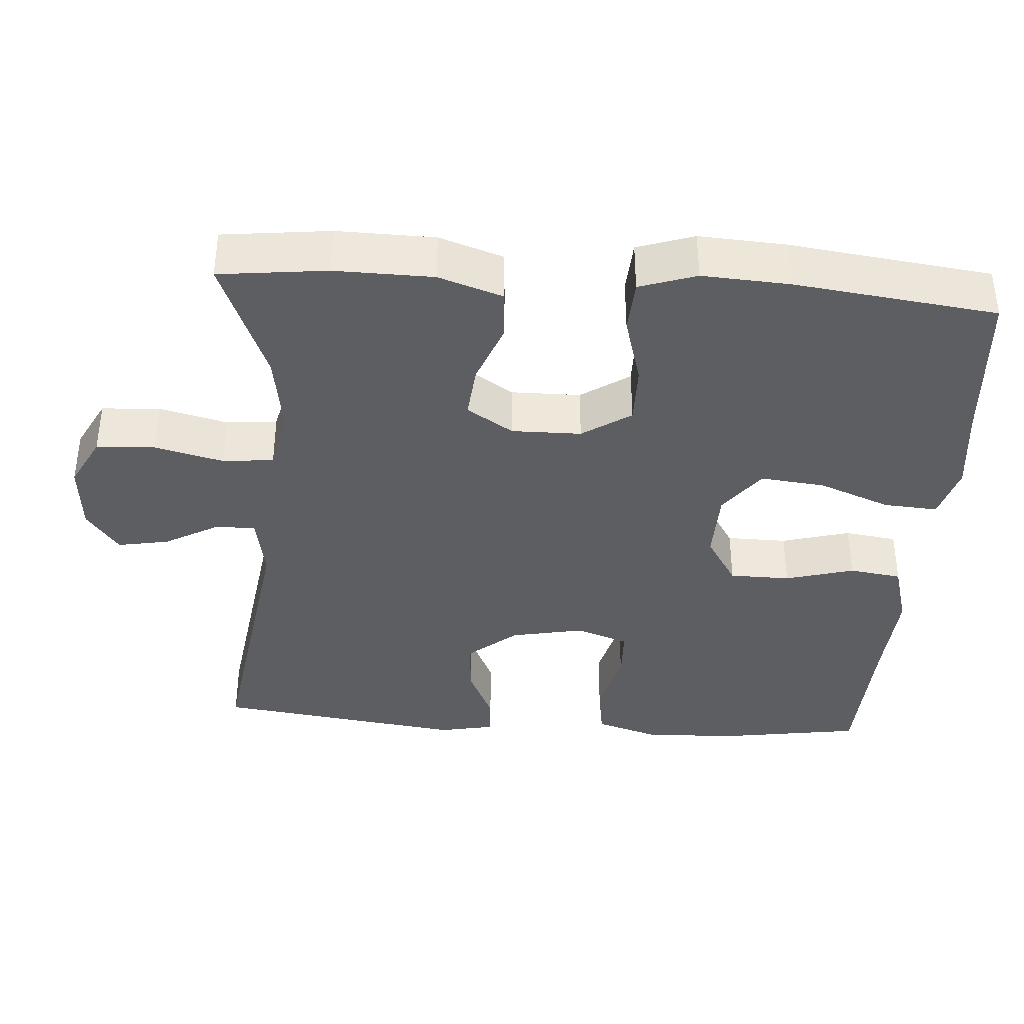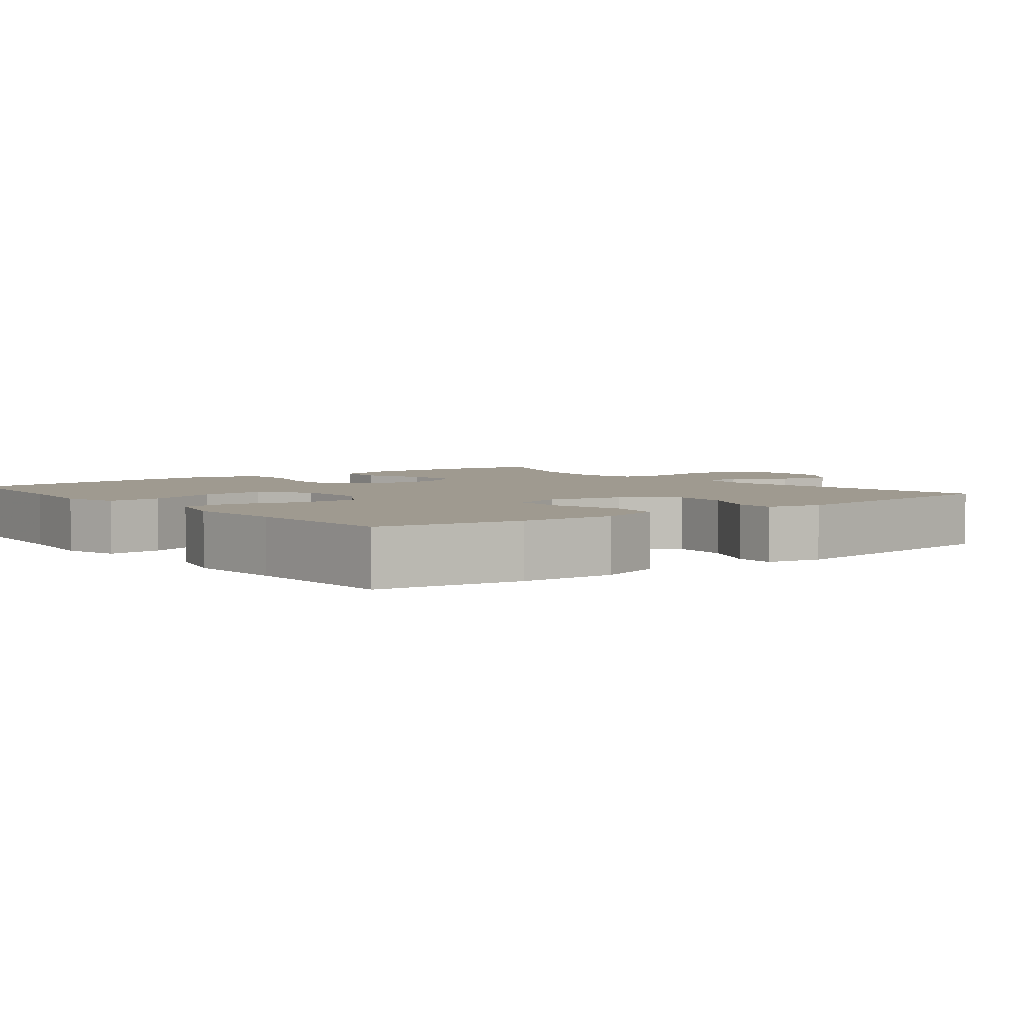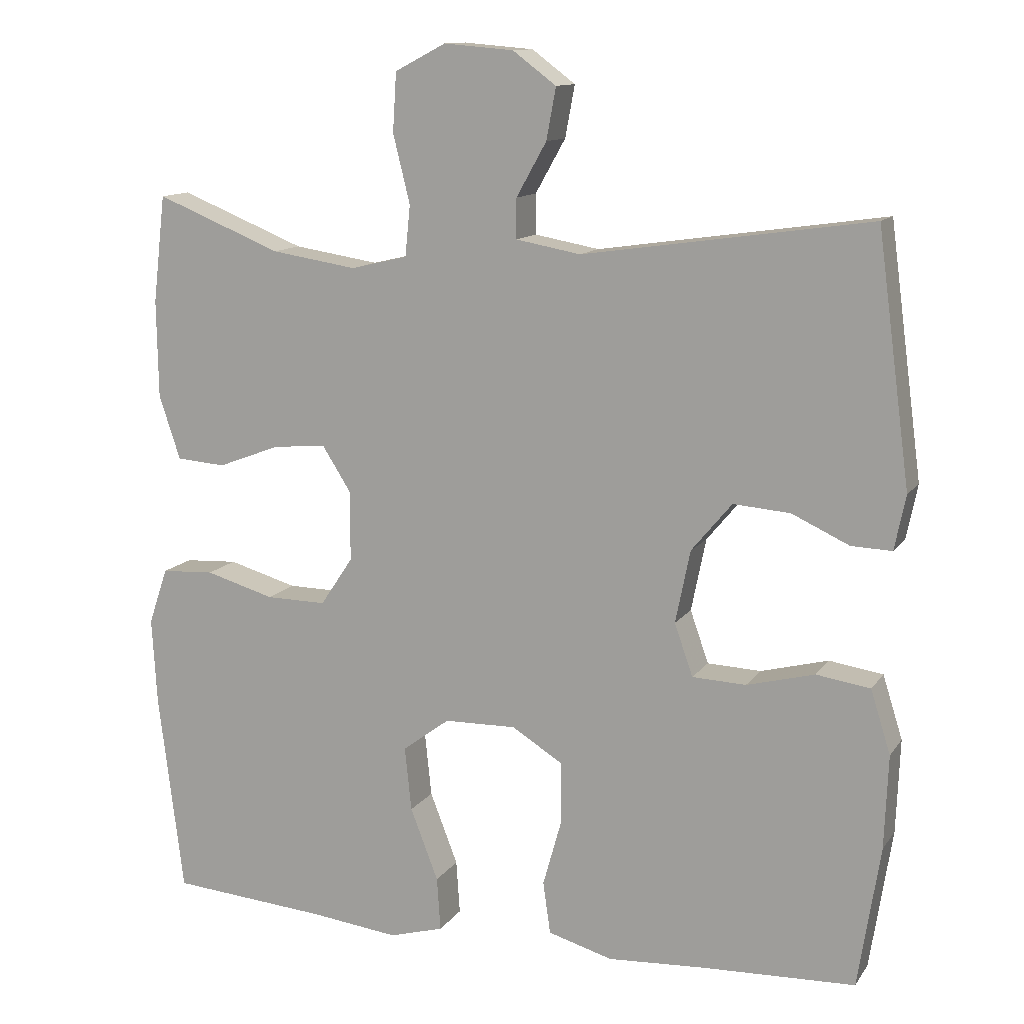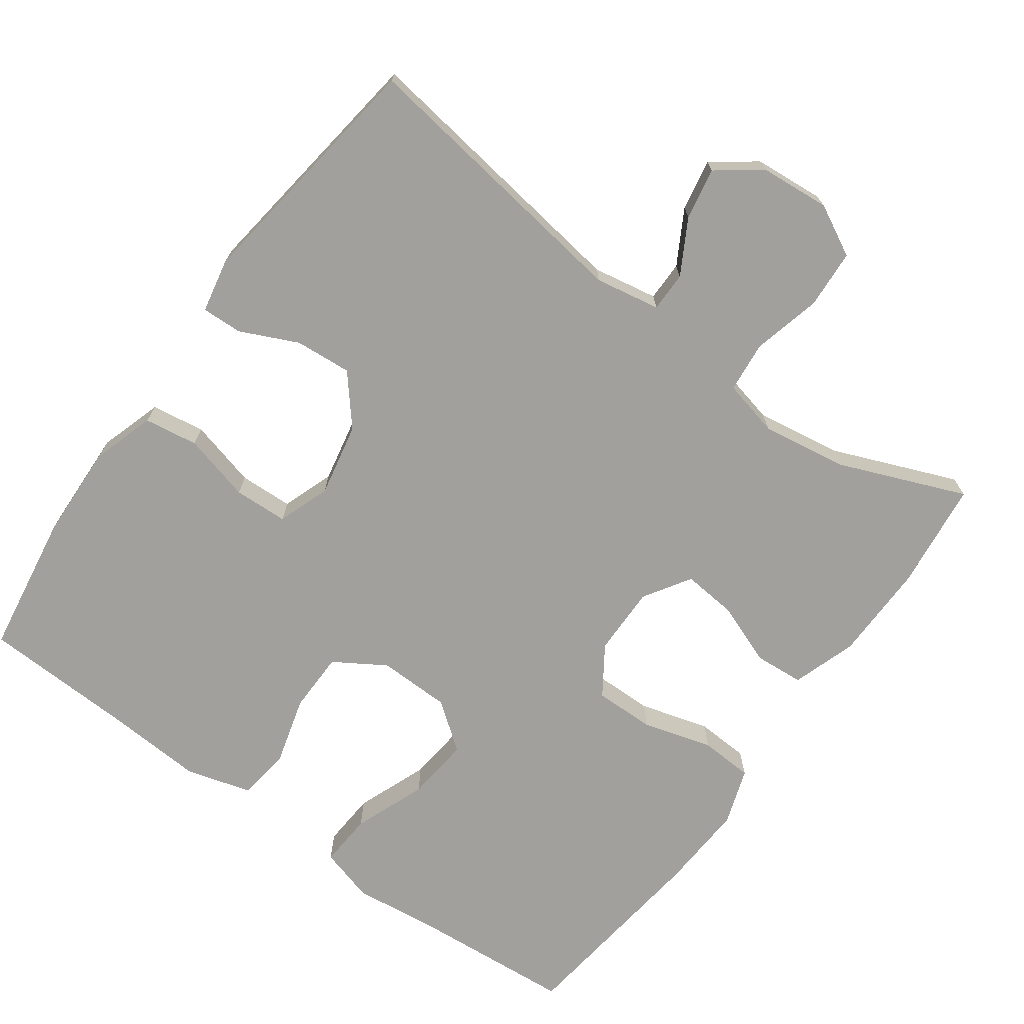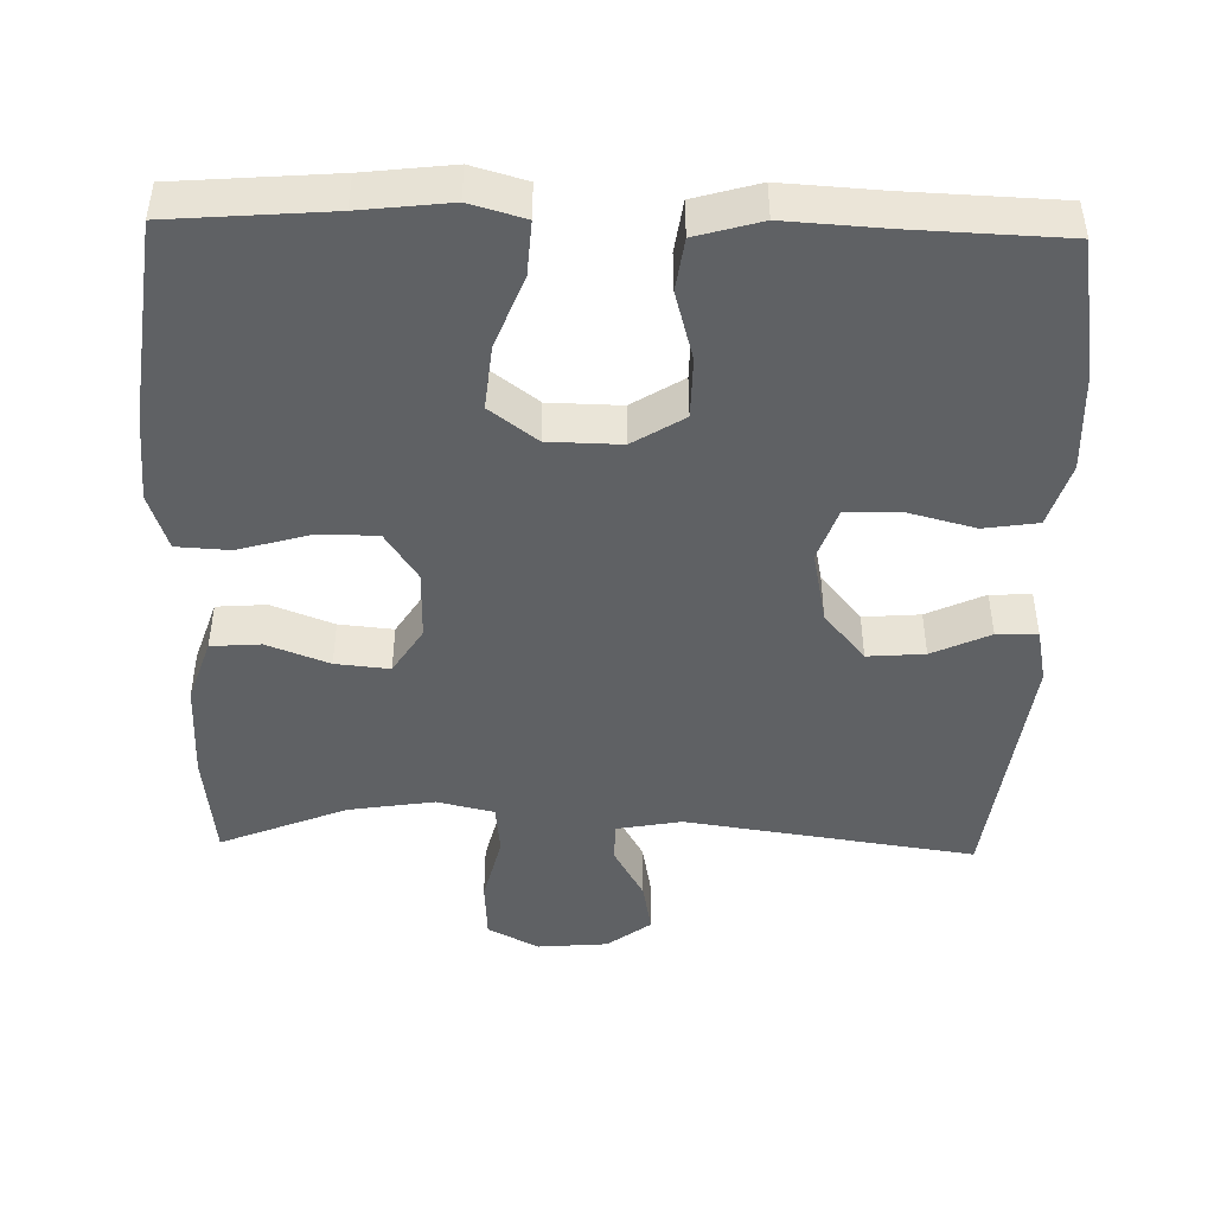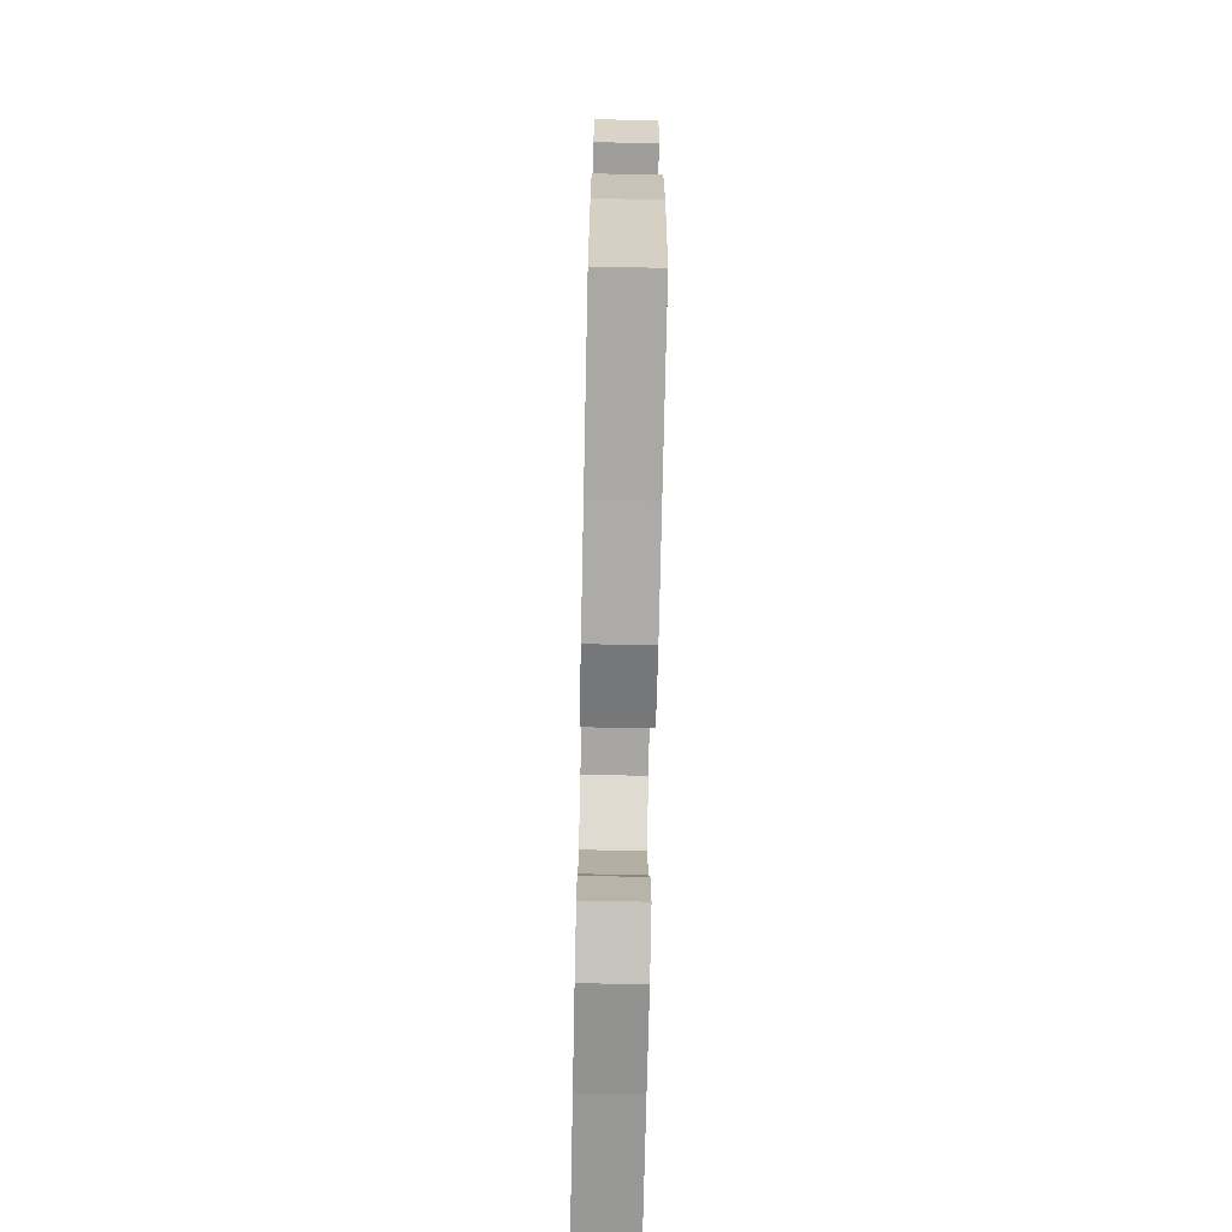
<metadata>
{"format":"obj","ext":"obj","renderer":"f3d","projection":"perspective","resolution":1024,"background":"white","views":[{"elev":-37.9,"azim":85.9,"up":"+Y"},{"elev":3.9,"azim":-128.1,"up":"+Y"},{"elev":12.3,"azim":-158.5,"up":"+Z"},{"elev":-71.6,"azim":-35.9,"up":"+Y"},{"elev":-46.1,"azim":178.6,"up":"+Y"},{"elev":-73.0,"azim":-91.2,"up":"+Z"}]}
</metadata>
<code>
v 0.5 0.07 -0.5
v 0.286 0.07 -0.517
v 0.166 0.07 -0.531
v 0.092 0.07 -0.51
v 0.097 0.07 -0.437
v 0.135 0.07 -0.339
v 0.144 0.07 -0.252
v 0.08 0.07 -0.204
v -0.018 0.07 -0.202
v -0.087 0.07 -0.245
v -0.088 0.07 -0.327
v -0.062 0.07 -0.42
v -0.072 0.07 -0.491
v -0.16 0.07 -0.516
v -0.292 0.07 -0.508
v -0.5 0.07 -0.5
v -0.53 0.07 -0.307
v -0.535 0.07 -0.18
v -0.508 0.07 -0.094
v -0.435 0.07 -0.083
v -0.343 0.07 -0.107
v -0.27 0.07 -0.104
v -0.245 0.07 -0.033
v -0.265 0.07 0.066
v -0.32 0.07 0.132
v -0.397 0.07 0.126
v -0.475 0.07 0.09
v -0.53 0.07 0.088
v -0.545 0.07 0.162
v -0.5 0.07 0.5
v -0.11 0.07 0.444
v -0.022 0.07 0.46
v -0.022 0.07 0.514
v -0.063 0.07 0.587
v -0.076 0.07 0.657
v -0.017 0.07 0.701
v 0.078 0.07 0.709
v 0.147 0.07 0.673
v 0.152 0.07 0.593
v 0.129 0.07 0.5
v 0.136 0.07 0.431
v 0.213 0.07 0.413
v 0.329 0.07 0.431
v 0.5 0.07 0.5
v 0.517 0.07 0.354
v 0.515 0.07 0.221
v 0.486 0.07 0.134
v 0.419 0.07 0.129
v 0.335 0.07 0.161
v 0.262 0.07 0.168
v 0.222 0.07 0.105
v 0.223 0.07 0.011
v 0.267 0.07 -0.055
v 0.349 0.07 -0.054
v 0.443 0.07 -0.027
v 0.515 0.07 -0.031
v 0.541 0.07 -0.108
v 0.534 0.07 -0.226
v 0.5 0 -0.5
v 0.286 0 -0.517
v 0.166 0 -0.531
v 0.092 0 -0.51
v 0.097 0 -0.437
v 0.135 0 -0.339
v 0.144 0 -0.252
v 0.08 0 -0.204
v -0.018 0 -0.202
v -0.087 0 -0.245
v -0.088 0 -0.327
v -0.062 0 -0.42
v -0.072 0 -0.491
v -0.16 0 -0.516
v -0.292 0 -0.508
v -0.5 0 -0.5
v -0.53 0 -0.307
v -0.535 0 -0.18
v -0.508 0 -0.094
v -0.435 0 -0.083
v -0.343 0 -0.107
v -0.27 0 -0.104
v -0.245 0 -0.033
v -0.265 0 0.066
v -0.32 0 0.132
v -0.397 0 0.126
v -0.475 0 0.09
v -0.53 0 0.088
v -0.545 0 0.162
v -0.5 0 0.5
v -0.11 0 0.444
v -0.022 0 0.46
v -0.022 0 0.514
v -0.063 0 0.587
v -0.076 0 0.657
v -0.017 0 0.701
v 0.078 0 0.709
v 0.147 0 0.673
v 0.152 0 0.593
v 0.129 0 0.5
v 0.136 0 0.431
v 0.213 0 0.413
v 0.329 0 0.431
v 0.5 0 0.5
v 0.517 0 0.354
v 0.515 0 0.221
v 0.486 0 0.134
v 0.419 0 0.129
v 0.335 0 0.161
v 0.262 0 0.168
v 0.222 0 0.105
v 0.223 0 0.011
v 0.267 0 -0.055
v 0.349 0 -0.054
v 0.443 0 -0.027
v 0.515 0 -0.031
v 0.541 0 -0.108
v 0.534 0 -0.226
f 57 58 1 2
f 54 55 56 57
f 53 54 57 2
f 52 53 2 3
f 51 52 3
f 46 47 48 49
f 46 49 50
f 43 44 45 46
f 42 43 46 50
f 41 42 50 51
f 37 38 39 40
f 37 40 41
f 36 37 41
f 33 34 35 36
f 32 33 36 41
f 31 32 41 51
f 26 27 28 29
f 25 26 29 30
f 24 25 30 31
f 18 19 20 21
f 18 21 22
f 15 16 17 18
f 15 18 22
f 14 15 22 23
f 11 12 13 14
f 10 11 14 23
f 3 4 5 6
f 3 6 7
f 51 3 7
f 31 51 7 8
f 24 31 8 9
f 9 10 23 24
f 60 59 116 115
f 115 114 113 112
f 60 115 112 111
f 61 60 111 110
f 61 110 109
f 107 106 105 104
f 108 107 104
f 104 103 102 101
f 108 104 101 100
f 109 108 100 99
f 98 97 96 95
f 99 98 95
f 99 95 94
f 94 93 92 91
f 99 94 91 90
f 109 99 90 89
f 87 86 85 84
f 88 87 84 83
f 89 88 83 82
f 79 78 77 76
f 80 79 76
f 76 75 74 73
f 80 76 73
f 81 80 73 72
f 72 71 70 69
f 81 72 69 68
f 64 63 62 61
f 65 64 61
f 65 61 109
f 66 65 109 89
f 67 66 89 82
f 82 81 68 67
f 1 59 60 2
f 2 60 61 3
f 3 61 62 4
f 4 62 63 5
f 5 63 64 6
f 6 64 65 7
f 7 65 66 8
f 8 66 67 9
f 9 67 68 10
f 10 68 69 11
f 11 69 70 12
f 12 70 71 13
f 13 71 72 14
f 14 72 73 15
f 15 73 74 16
f 16 74 75 17
f 17 75 76 18
f 18 76 77 19
f 19 77 78 20
f 20 78 79 21
f 21 79 80 22
f 22 80 81 23
f 23 81 82 24
f 24 82 83 25
f 25 83 84 26
f 26 84 85 27
f 27 85 86 28
f 28 86 87 29
f 29 87 88 30
f 30 88 89 31
f 31 89 90 32
f 32 90 91 33
f 33 91 92 34
f 34 92 93 35
f 35 93 94 36
f 36 94 95 37
f 37 95 96 38
f 38 96 97 39
f 39 97 98 40
f 40 98 99 41
f 41 99 100 42
f 42 100 101 43
f 43 101 102 44
f 44 102 103 45
f 45 103 104 46
f 46 104 105 47
f 47 105 106 48
f 48 106 107 49
f 49 107 108 50
f 50 108 109 51
f 51 109 110 52
f 52 110 111 53
f 53 111 112 54
f 54 112 113 55
f 55 113 114 56
f 56 114 115 57
f 57 115 116 58
f 58 116 59 1

</code>
